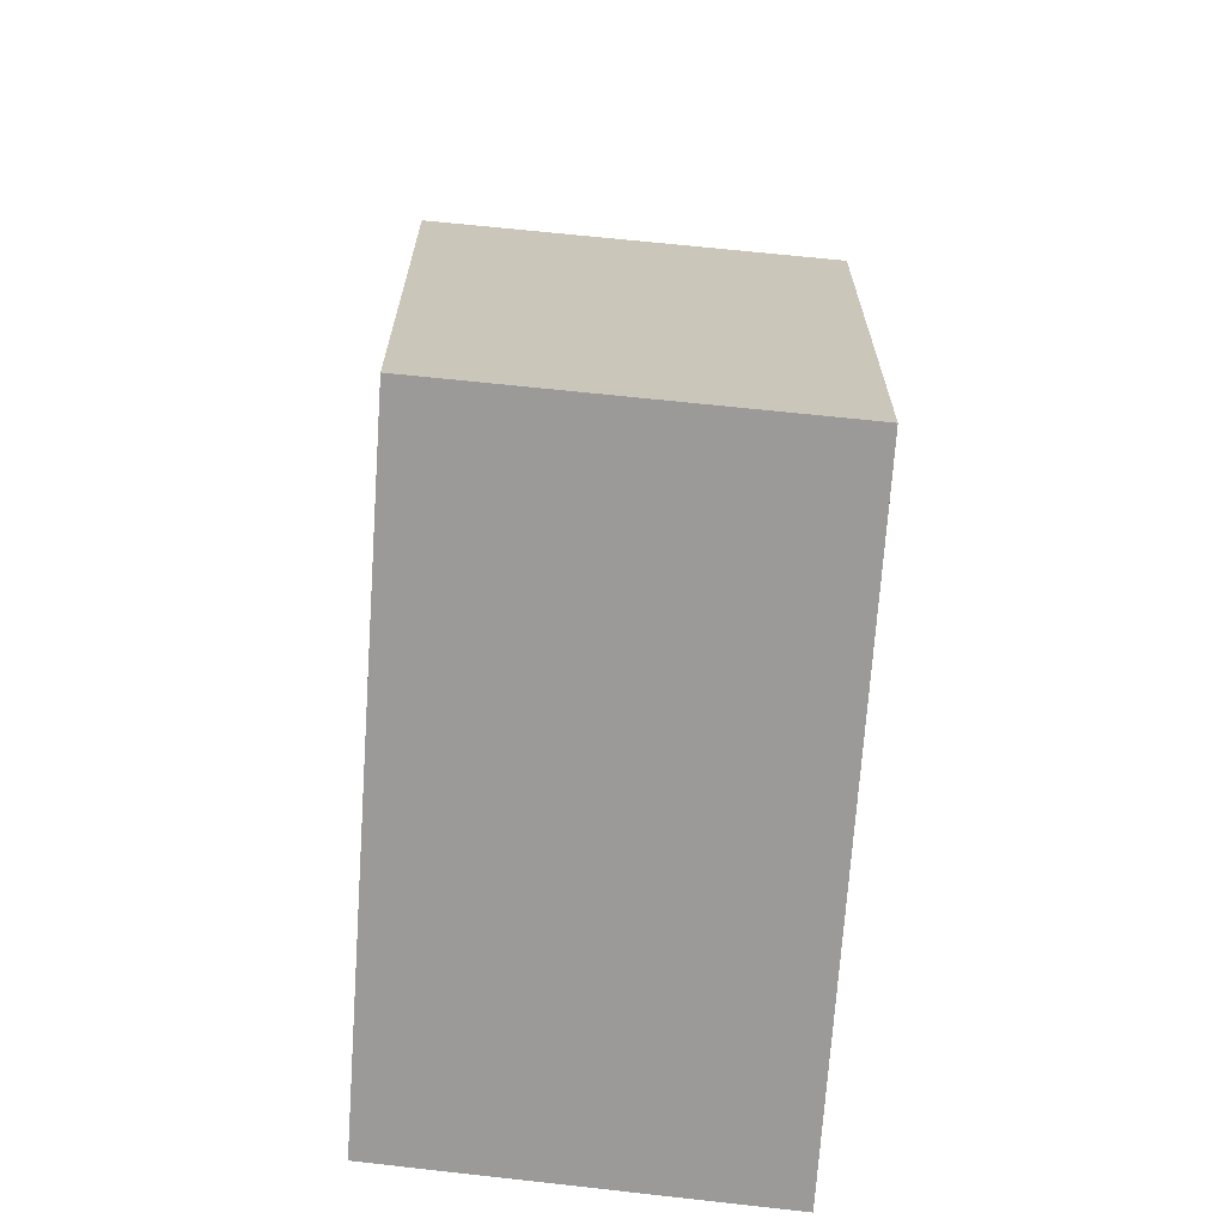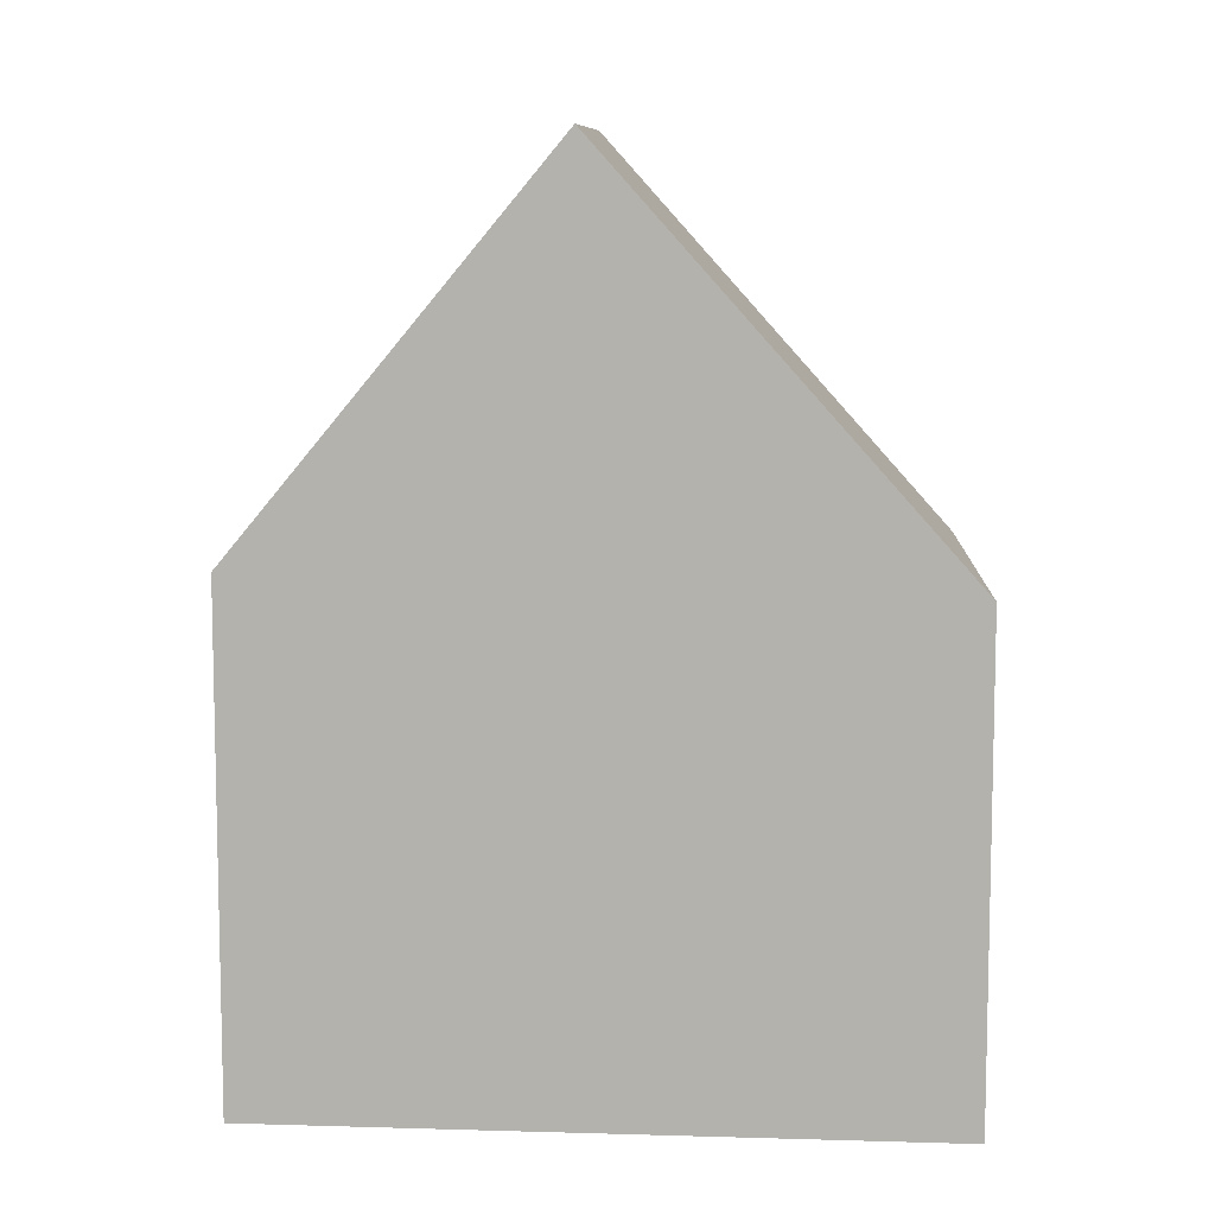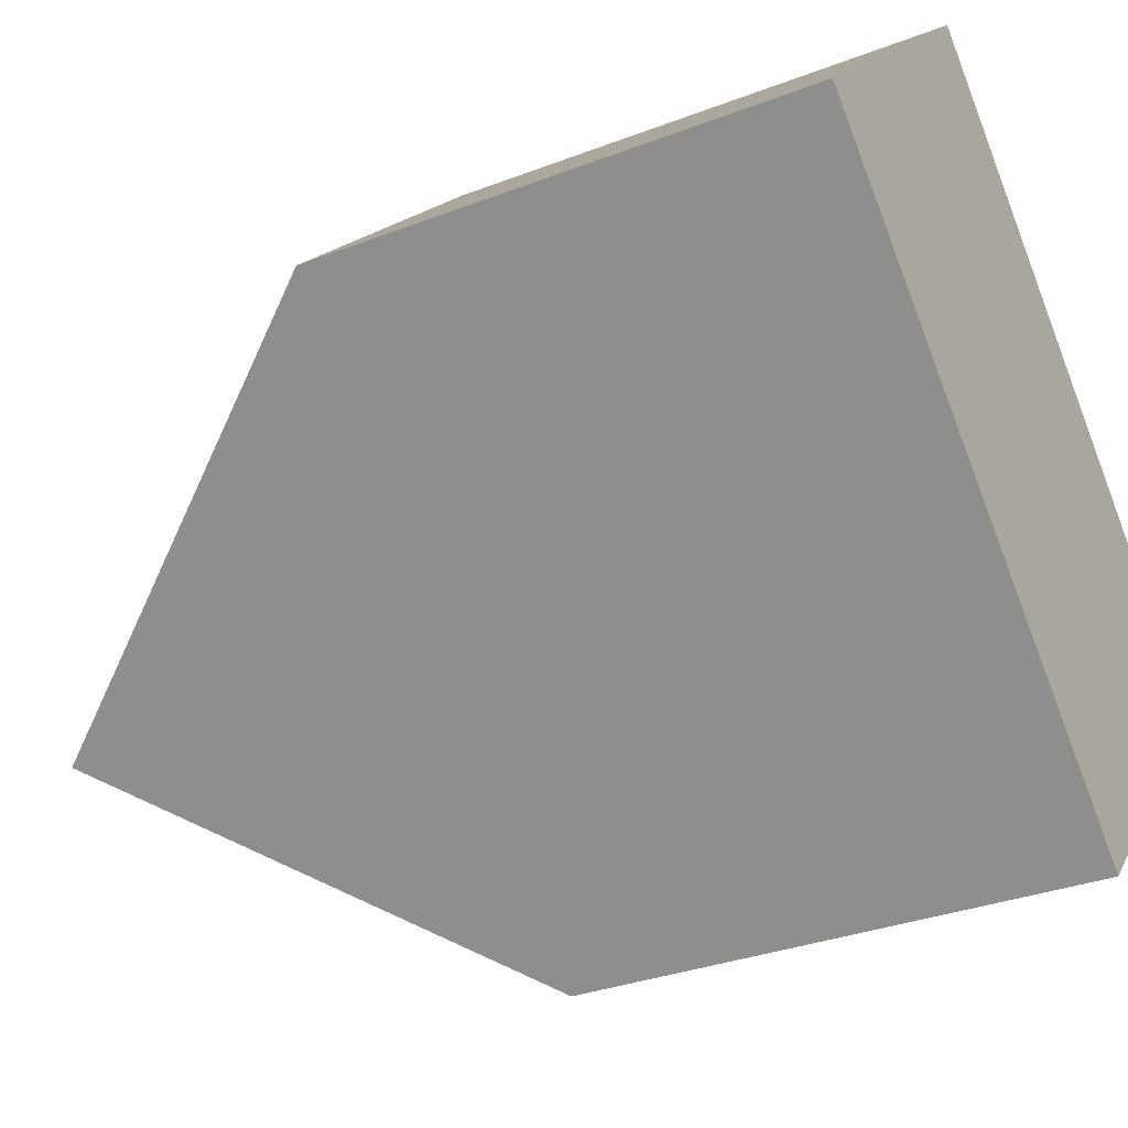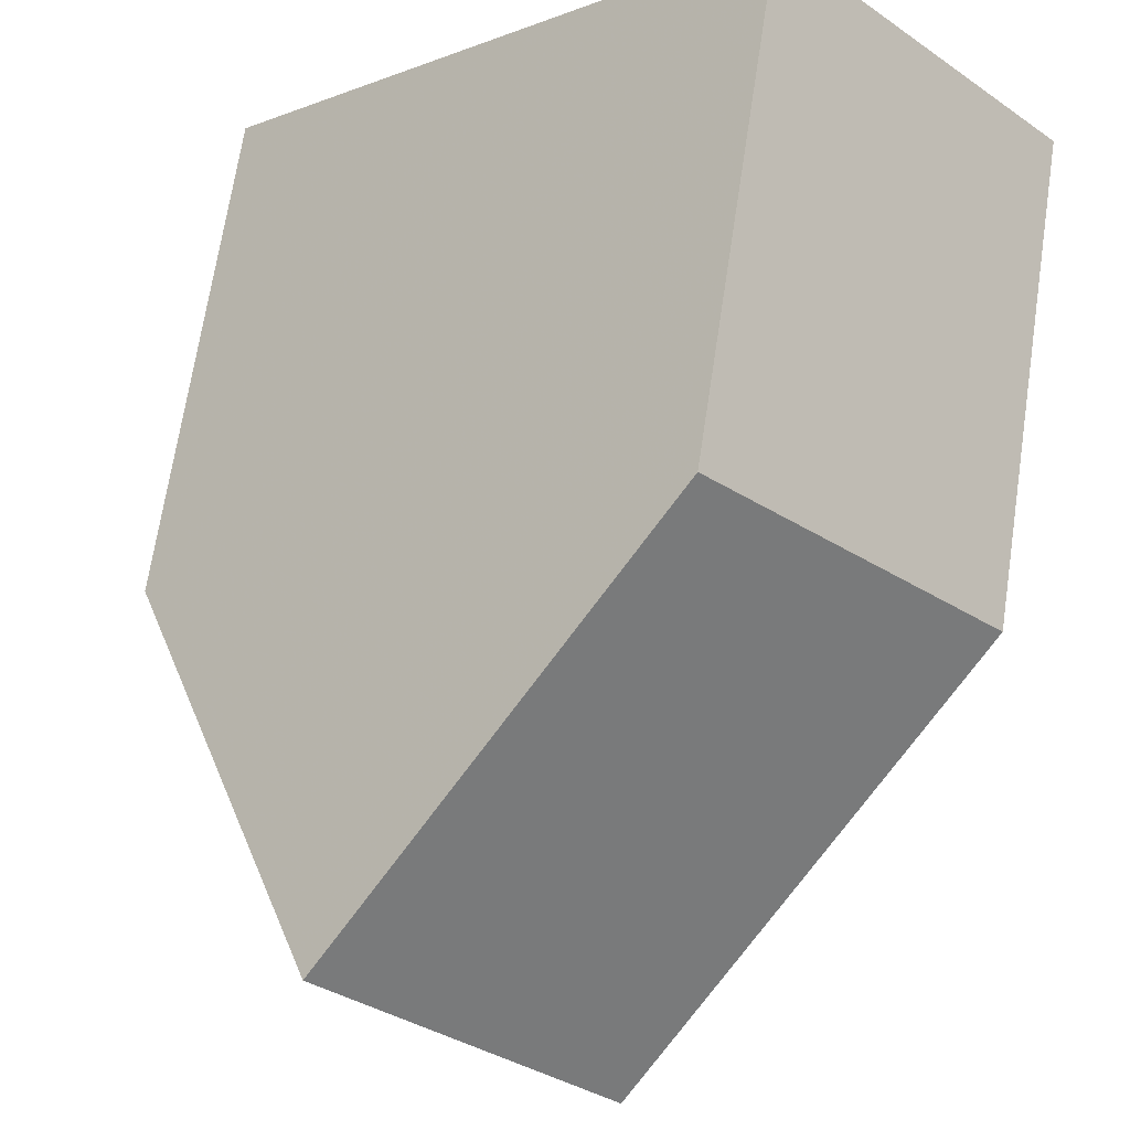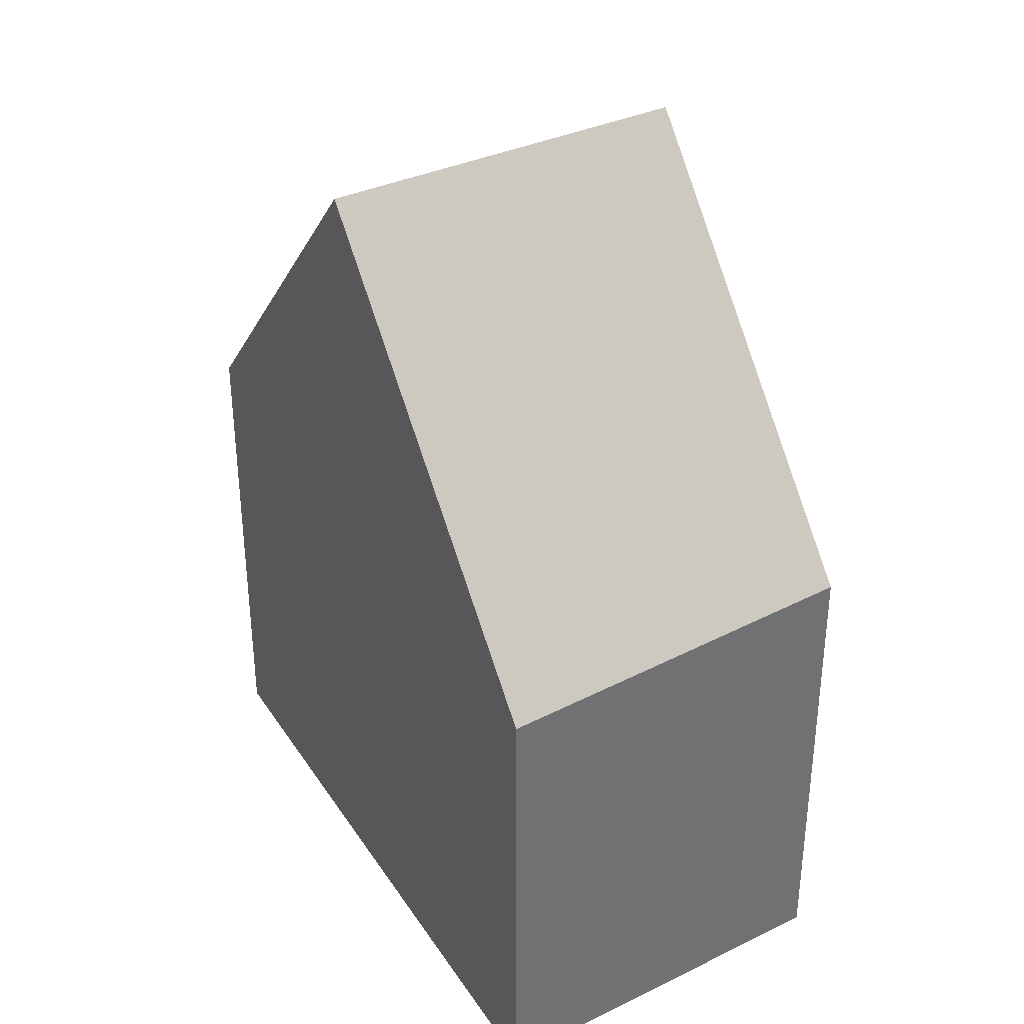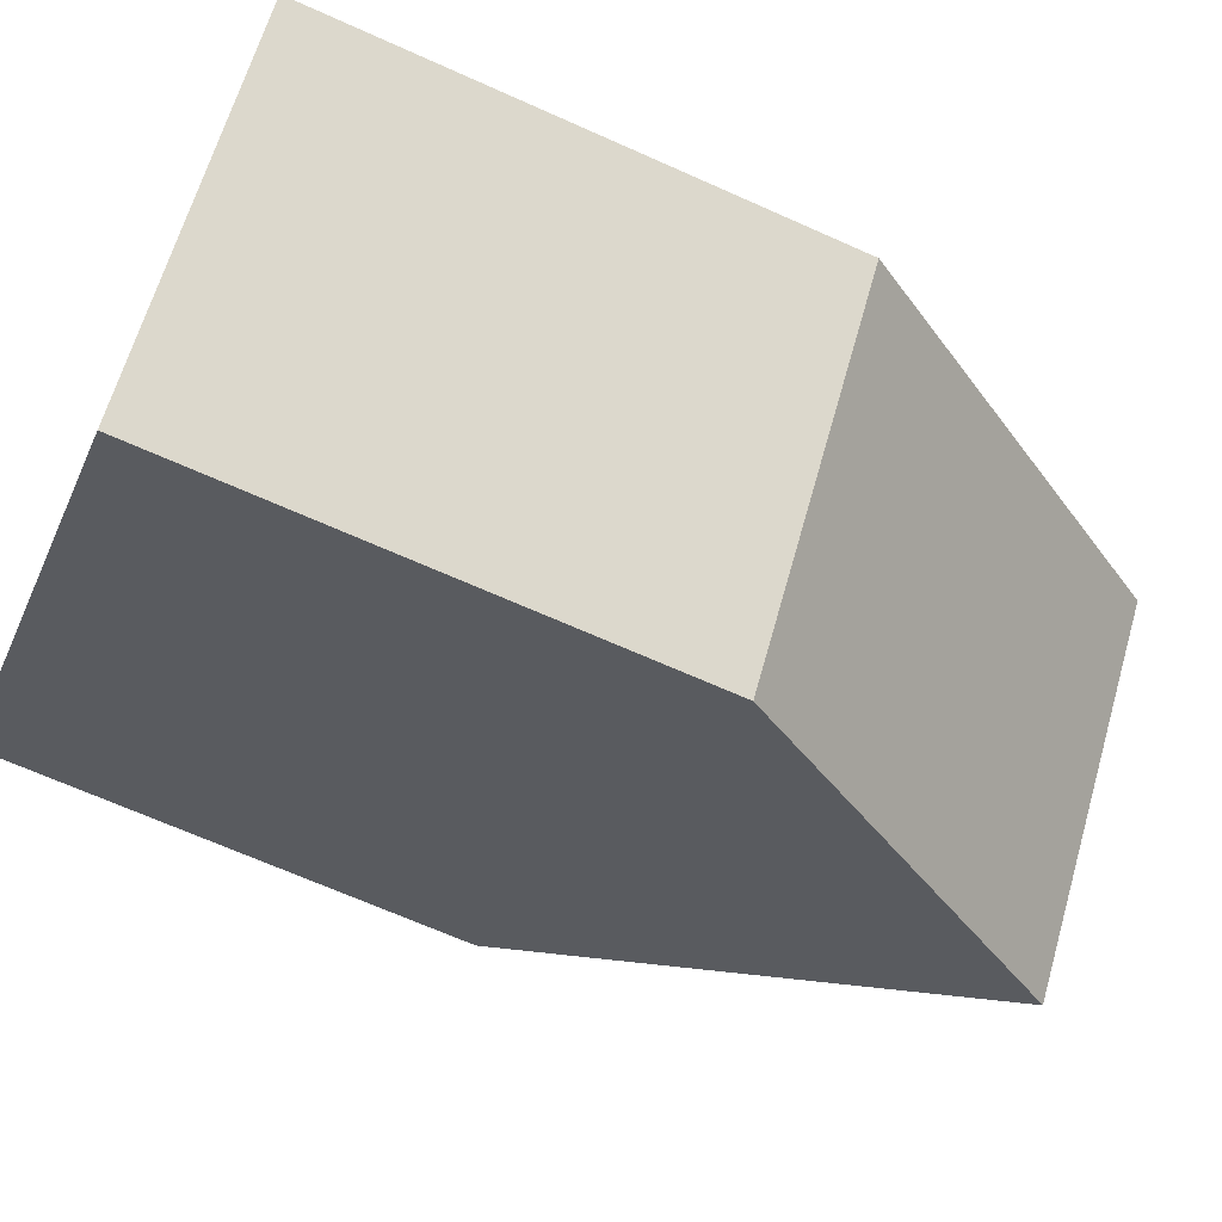
<metadata>
{"format":"obj","ext":"obj","renderer":"f3d","projection":"perspective","resolution":1024,"background":"white","views":[{"elev":-69.3,"azim":-51.9,"up":"+Z"},{"elev":9.4,"azim":46.6,"up":"+Z"},{"elev":-31.7,"azim":118.7,"up":"+Y"},{"elev":68.6,"azim":8.6,"up":"+Y"},{"elev":37.5,"azim":102.9,"up":"+Z"},{"elev":-66.8,"azim":-114.3,"up":"+Y"}]}
</metadata>
<code>
v 121.7 99.41 -2.32
v 119.6 101.4 -2.263
v 115.8 98.06 -2.243
v 117.9 95.97 -2.189
v 119.6 97.58 0.7226
v 117.6 99.68 0.6806
v 121.7 99.4 -2.302
v 119.6 101.4 -2.245
v 119.9 101.2 -2.253
v 119.9 101.2 -2.271
v 117.9 99.39 0.6863
v 121.4 99.65 -2.314
v 121.4 99.64 -2.295
v 119.4 97.83 0.7177
v 117.6 99.68 0.6806
v 119.6 97.58 0.7226
v 117.9 99.39 0.6863
v 116.1 97.78 -2.235
v 117.6 96.22 -2.196
v 119.4 97.83 0.7177
v 117.8 96.36 -1.929
v 116.3 97.92 -1.968
v 116 98.21 -1.976
v 118 96.12 -1.922
v 117.9 99.95 0.2284
v 118.2 99.67 0.2327
v 119.7 98.11 0.2562
v 120 97.86 0.2599
v 121.4 99.69 -2.293
v 121.4 99.7 -2.312
v 119.7 98.17 0.2553
v 117.7 96.42 -1.93
v 117.6 96.28 -2.197
v 119.4 97.89 0.7165
v 119.4 97.89 0.7165
v 121.4 99.65 -2.314
v 121.7 99.41 -2.32
v 121.7 99.41 -5.977
v 121.4 99.65 -5.977
v 119.6 101.4 -2.245
v 119.6 101.4 -2.263
v 119.6 101.4 -5.977
v 119.6 101.4 -5.977
v 116.1 97.78 -2.235
v 115.8 98.06 -2.243
v 115.8 98.06 -5.977
v 116.1 97.78 -5.977
v 118 96.12 -1.922
v 117.9 95.97 -2.189
v 117.9 95.97 -5.977
v 118 96.12 -5.977
v 120 97.86 0.2599
v 119.6 97.58 0.7226
v 119.6 97.58 -5.977
v 120 97.86 -5.977
v 121.7 99.41 -2.32
v 121.7 99.4 -2.302
v 121.7 99.4 -5.977
v 121.7 99.41 -5.977
v 117.9 99.95 0.2284
v 119.6 101.4 -2.245
v 119.6 101.4 -5.977
v 117.9 99.95 -5.977
v 119.6 101.4 -2.263
v 119.9 101.2 -2.271
v 119.9 101.2 -5.977
v 119.6 101.4 -5.977
v 121.4 99.7 -2.312
v 121.4 99.65 -2.314
v 121.4 99.65 -5.977
v 121.4 99.7 -5.977
v 116 98.21 -1.976
v 117.6 99.68 0.6806
v 117.6 99.68 -5.977
v 116 98.21 -5.977
v 117.6 96.28 -2.197
v 116.1 97.78 -2.235
v 116.1 97.78 -5.977
v 117.6 96.28 -5.977
v 117.9 95.97 -2.189
v 117.6 96.22 -2.196
v 117.6 96.22 -5.977
v 117.9 95.97 -5.977
v 115.8 98.06 -2.243
v 116 98.21 -1.976
v 116 98.21 -5.977
v 115.8 98.06 -5.977
v 119.6 97.58 0.7226
v 118 96.12 -1.922
v 118 96.12 -5.977
v 119.6 97.58 -5.977
v 117.6 99.68 0.6806
v 117.9 99.95 0.2284
v 117.9 99.95 -5.977
v 117.6 99.68 -5.977
v 121.7 99.4 -2.302
v 120 97.86 0.2599
v 120 97.86 -5.977
v 121.7 99.4 -5.977
v 119.9 101.2 -2.271
v 121.4 99.7 -2.312
v 121.4 99.7 -5.977
v 119.9 101.2 -5.977
v 117.6 96.22 -2.196
v 117.6 96.28 -2.197
v 117.6 96.28 -5.977
v 117.6 96.22 -5.977
v 117.9 95.97 -5.977
v 115.8 98.06 -5.977
v 119.6 101.4 -5.977
v 121.7 99.41 -5.977
f 26 9 8 25
f 10 2 8 9
f 13 7 1 12
f 28 7 13 27
f 30 10 9 29
f 29 9 26 31
f 33 19 21 32
f 23 3 18 22
f 21 19 4 24
f 32 21 20 34
f 22 17 15 23
f 24 16 20 21
f 25 6 11 26
f 27 14 5 28
f 31 26 11 35
f 29 13 12 30
f 31 27 13 29
f 32 22 18 33
f 34 17 22 32
f 35 14 27 31
f 37 38 39 36
f 41 42 43 40
f 45 46 47 44
f 49 50 51 48
f 53 54 55 52
f 57 58 59 56
f 61 62 63 60
f 65 66 67 64
f 69 70 71 68
f 73 74 75 72
f 77 78 79 76
f 81 82 83 80
f 85 86 87 84
f 89 90 91 88
f 93 94 95 92
f 97 98 99 96
f 101 102 103 100
f 105 106 107 104
f 109 110 111 108

</code>
